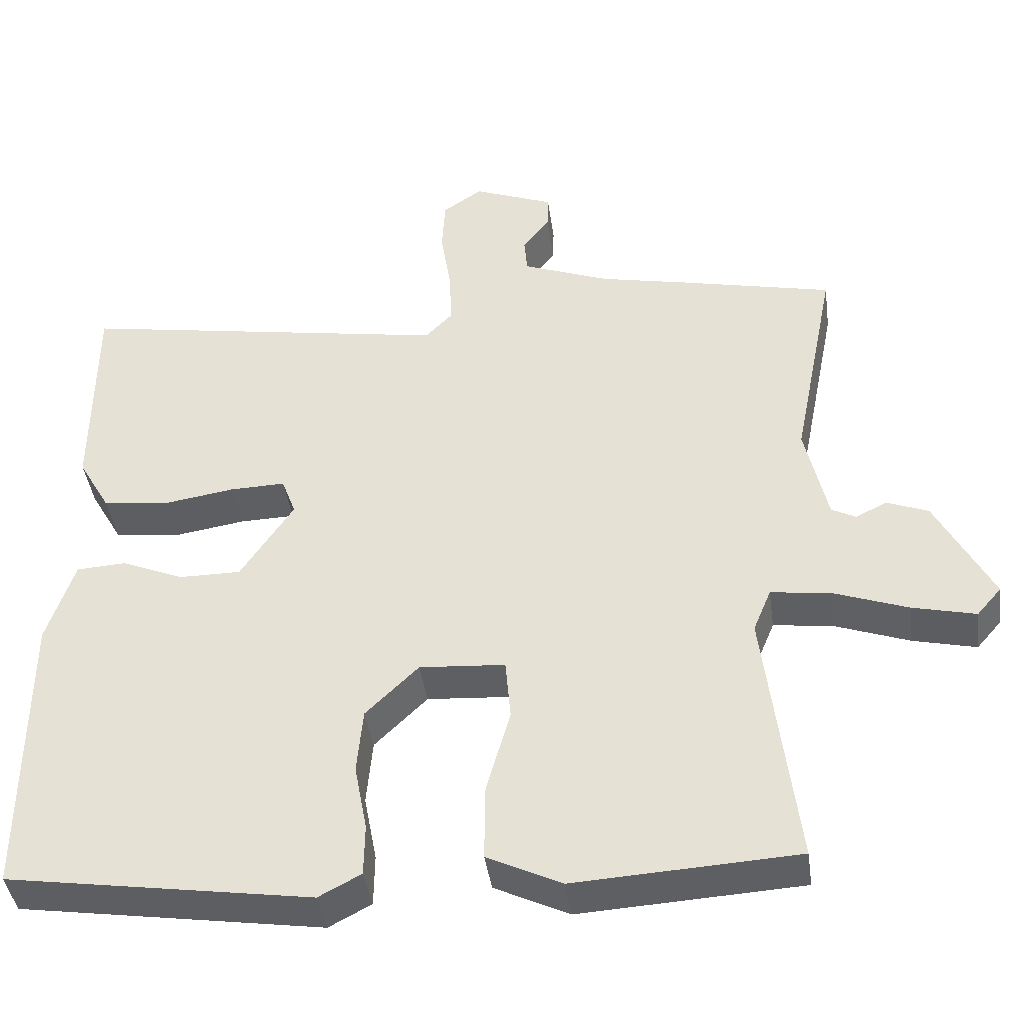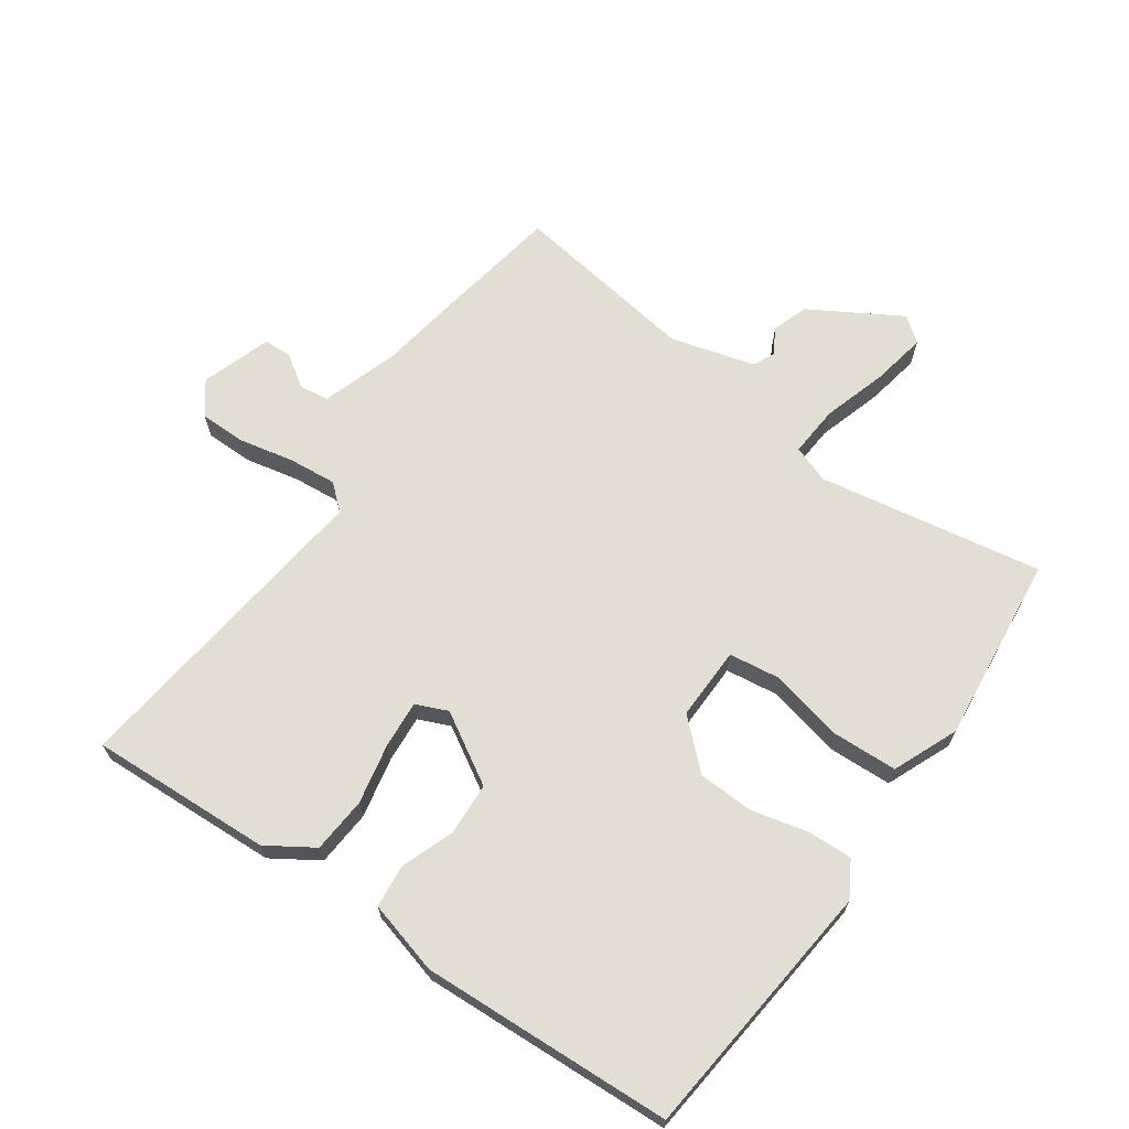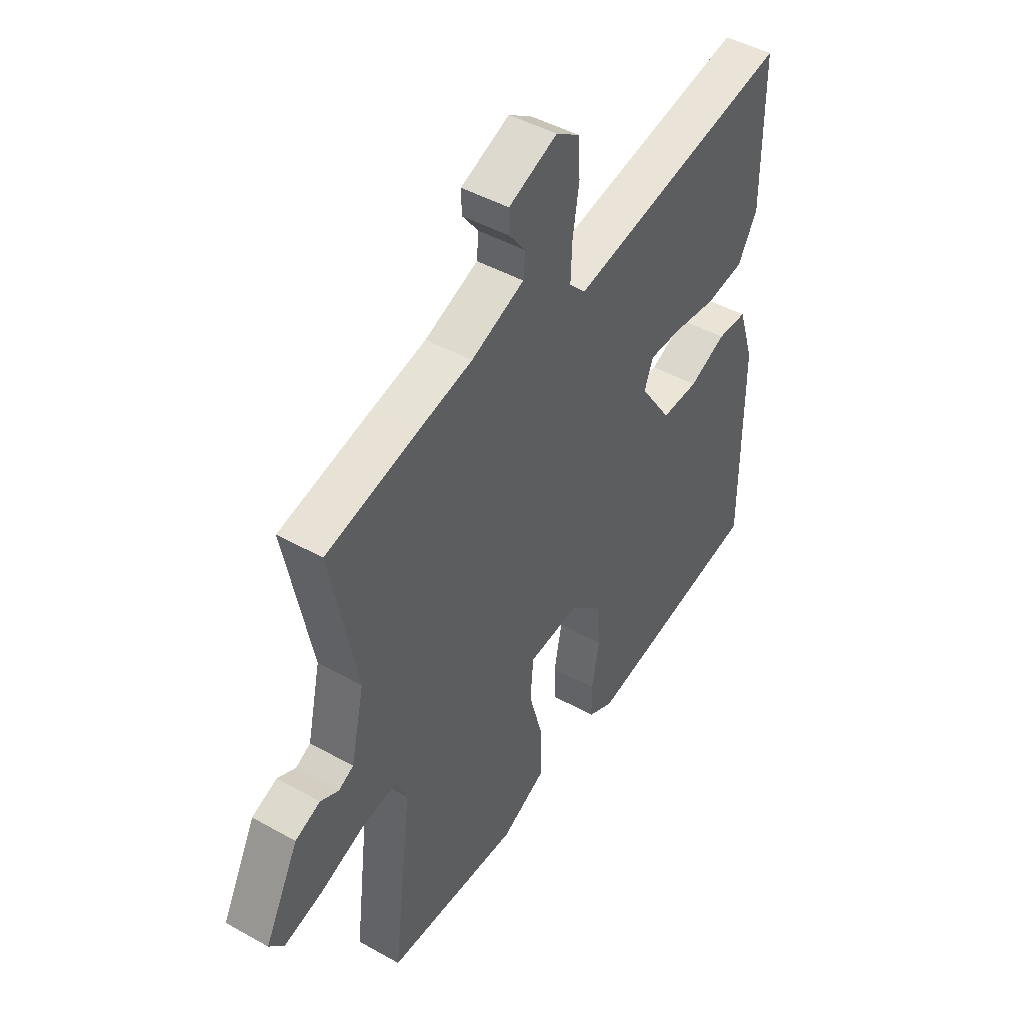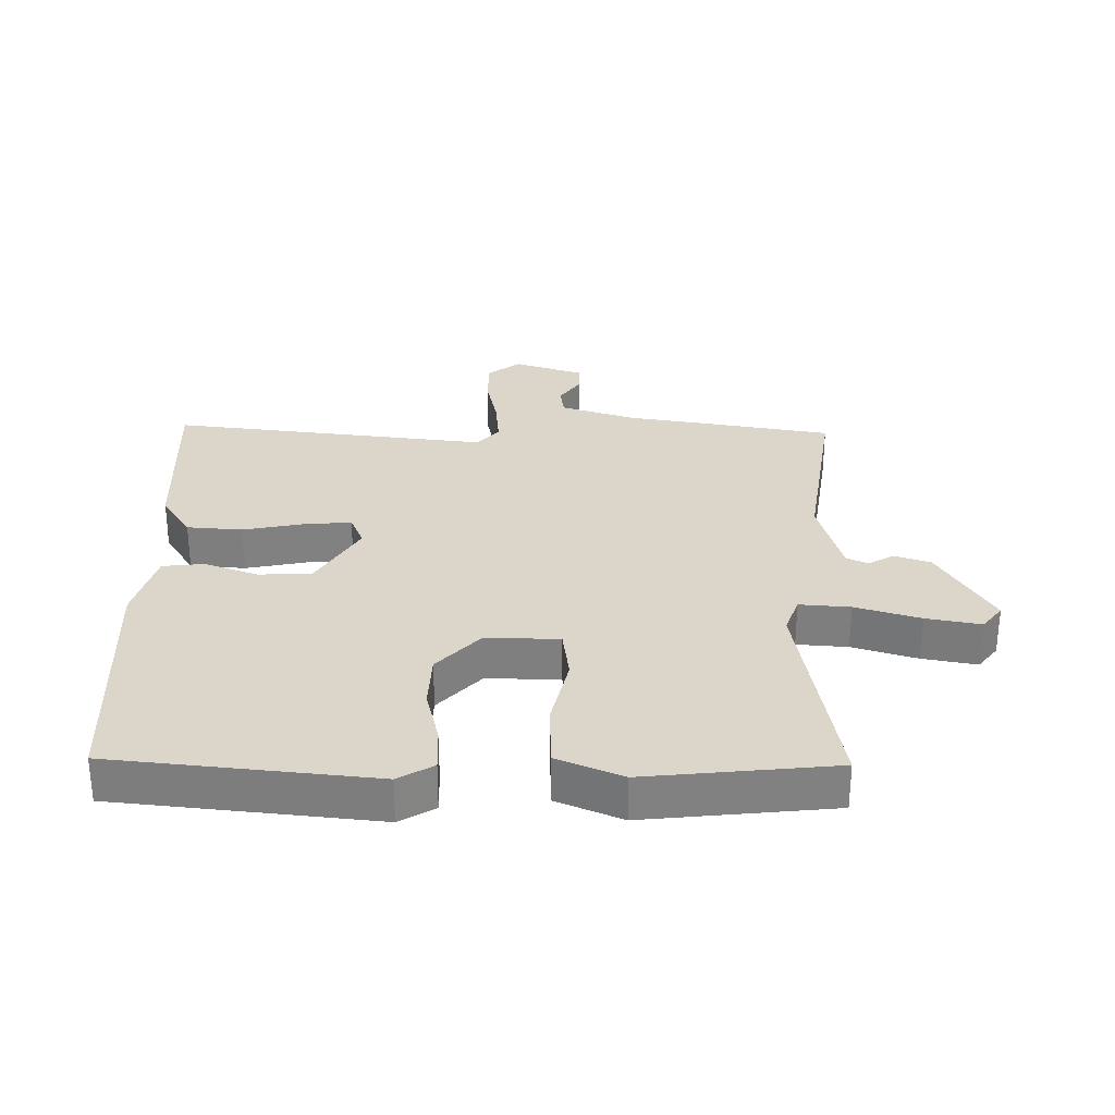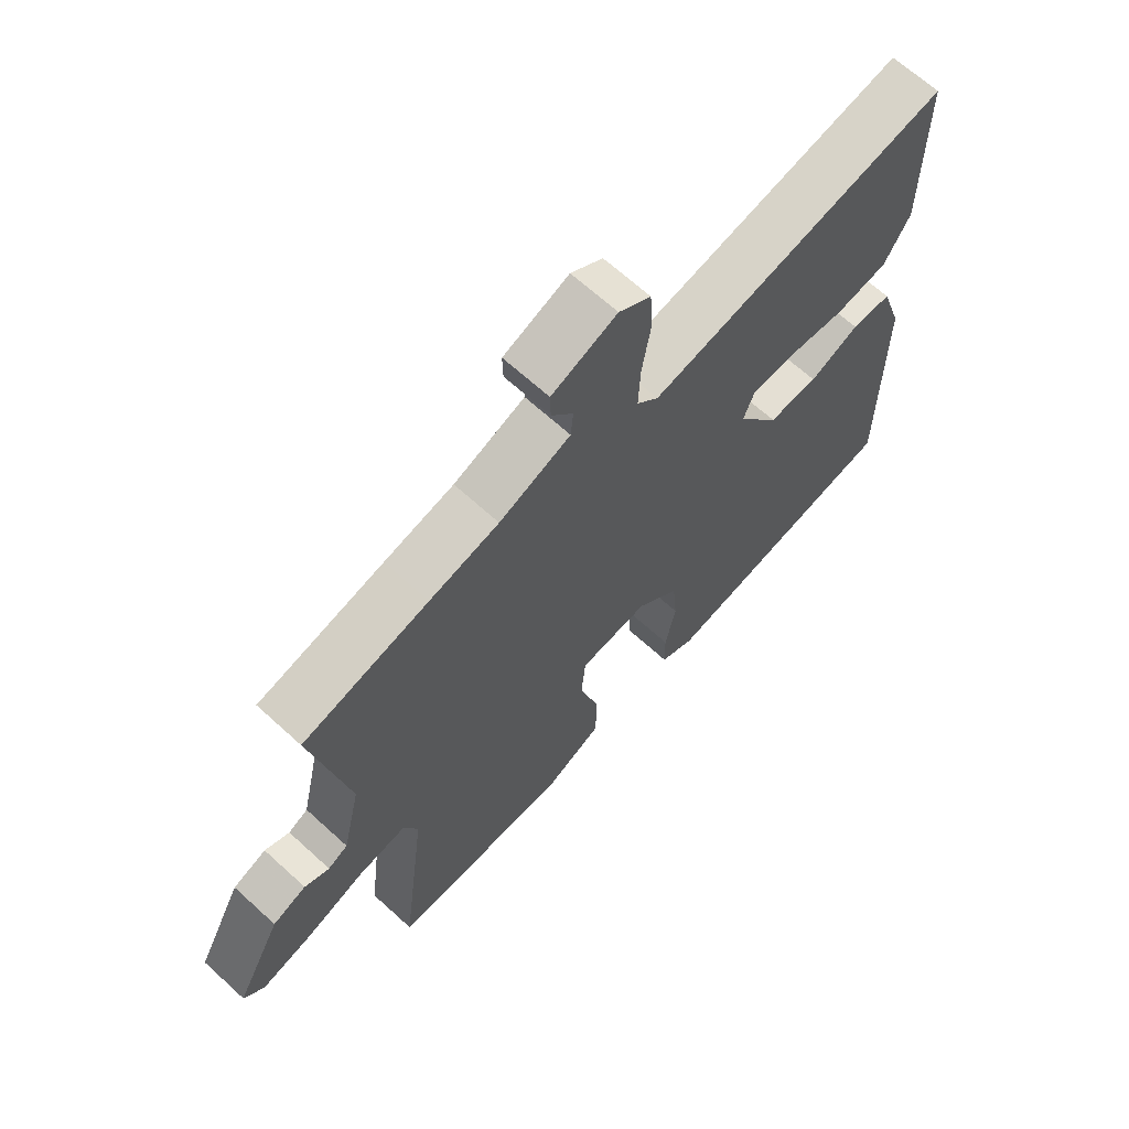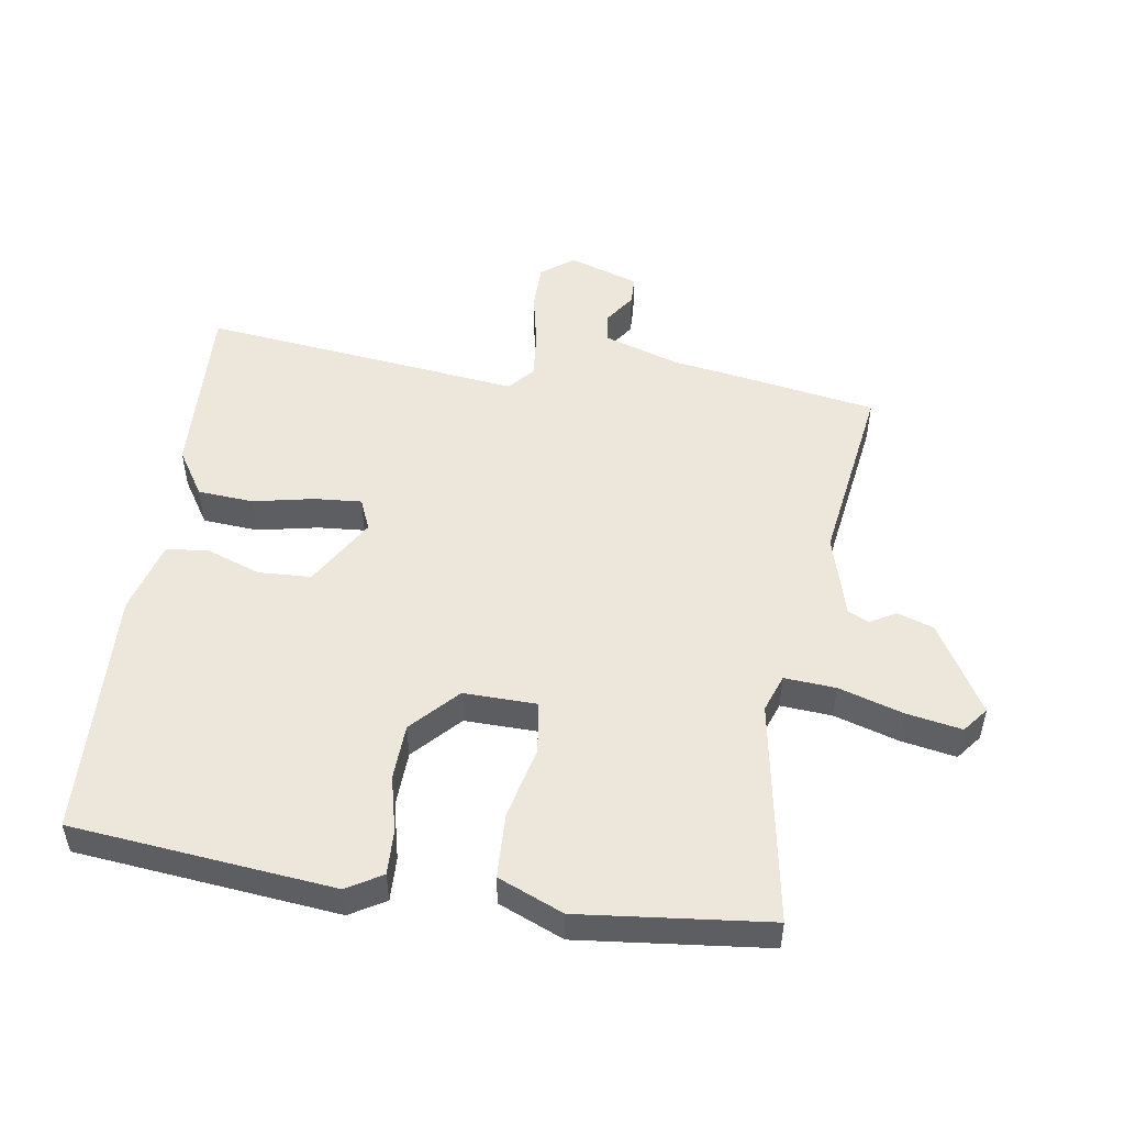
<metadata>
{"format":"obj","ext":"obj","renderer":"f3d","projection":"perspective","resolution":1024,"background":"white","views":[{"elev":-41.4,"azim":-172.2,"up":"+Z"},{"elev":67.2,"azim":122.2,"up":"+Y"},{"elev":45.8,"azim":-57.2,"up":"+Z"},{"elev":29.9,"azim":177.9,"up":"+Y"},{"elev":66.4,"azim":-47.5,"up":"+Z"},{"elev":50.7,"azim":-174.1,"up":"+Y"}]}
</metadata>
<code>
v -0.499 0.07 -0.496
v -0.456 0.07 -0.141
v -0.48 0.07 -0.083
v -0.56 0.07 -0.093
v -0.66 0.07 -0.129
v -0.745 0.07 -0.149
v -0.778 0.07 -0.111
v -0.702 0.07 0.034
v -0.646 0.07 0.056
v -0.605 0.07 0.035
v -0.572 0.07 0.052
v -0.542 0.07 0.186
v -0.6 0.07 0.478
v -0.392 0.07 0.524
v -0.277 0.07 0.548
v -0.159 0.07 0.593
v -0.155 0.07 0.64
v -0.191 0.07 0.688
v -0.192 0.07 0.733
v -0.084 0.07 0.775
v -0.031 0.07 0.739
v -0.027 0.07 0.665
v -0.041 0.07 0.578
v -0.044 0.07 0.503
v -0.008 0.07 0.465
v 0.493 0.07 0.549
v 0.494 0.07 0.262
v 0.451 0.07 0.187
v 0.364 0.07 0.176
v 0.267 0.07 0.191
v 0.193 0.07 0.193
v 0.174 0.07 0.142
v 0.245 0.07 0.035
v 0.328 0.07 0.035
v 0.411 0.07 0.07
v 0.478 0.07 0.066
v 0.515 0.07 -0.047
v 0.516 0.07 -0.443
v 0.108 0.07 -0.506
v 0.051 0.07 -0.476
v 0.05 0.07 -0.406
v 0.067 0.07 -0.316
v 0.059 0.07 -0.228
v -0.012 0.07 -0.159
v -0.127 0.07 -0.167
v -0.134 0.07 -0.249
v -0.102 0.07 -0.363
v -0.101 0.07 -0.465
v -0.201 0.07 -0.513
v -0.499 0 -0.496
v -0.456 0 -0.141
v -0.48 0 -0.083
v -0.56 0 -0.093
v -0.66 0 -0.129
v -0.745 0 -0.149
v -0.778 0 -0.111
v -0.702 0 0.034
v -0.646 0 0.056
v -0.605 0 0.035
v -0.572 0 0.052
v -0.542 0 0.186
v -0.6 0 0.478
v -0.392 0 0.524
v -0.277 0 0.548
v -0.159 0 0.593
v -0.155 0 0.64
v -0.191 0 0.688
v -0.192 0 0.733
v -0.084 0 0.775
v -0.031 0 0.739
v -0.027 0 0.665
v -0.041 0 0.578
v -0.044 0 0.503
v -0.008 0 0.465
v 0.493 0 0.549
v 0.494 0 0.262
v 0.451 0 0.187
v 0.364 0 0.176
v 0.267 0 0.191
v 0.193 0 0.193
v 0.174 0 0.142
v 0.245 0 0.035
v 0.328 0 0.035
v 0.411 0 0.07
v 0.478 0 0.066
v 0.515 0 -0.047
v 0.516 0 -0.443
v 0.108 0 -0.506
v 0.051 0 -0.476
v 0.05 0 -0.406
v 0.067 0 -0.316
v 0.059 0 -0.228
v -0.012 0 -0.159
v -0.127 0 -0.167
v -0.134 0 -0.249
v -0.102 0 -0.363
v -0.101 0 -0.465
v -0.201 0 -0.513
f 49 1 2
f 48 49 2
f 47 48 2
f 46 47 2
f 45 46 2 3
f 44 45 3
f 40 41 42
f 39 40 42
f 38 39 42
f 37 38 42
f 36 37 42
f 35 36 42
f 34 35 42
f 33 34 42 43
f 32 33 43 44
f 28 29 30
f 27 28 30
f 26 27 30
f 25 26 30
f 25 30 31
f 32 44 3
f 31 32 3
f 25 31 3
f 24 25 3
f 21 22 23
f 20 21 23
f 19 20 23
f 18 19 23
f 17 18 23
f 12 13 14 15
f 11 12 15 16
f 8 9 10
f 7 8 10
f 6 7 10
f 5 6 10
f 4 5 10
f 4 10 11
f 3 4 11 16
f 16 17 23 24
f 3 16 24
f 51 50 98
f 51 98 97
f 51 97 96
f 51 96 95
f 52 51 95 94
f 52 94 93
f 91 90 89
f 91 89 88
f 91 88 87
f 91 87 86
f 91 86 85
f 91 85 84
f 91 84 83
f 92 91 83 82
f 93 92 82 81
f 79 78 77
f 79 77 76
f 79 76 75
f 79 75 74
f 80 79 74
f 52 93 81
f 52 81 80
f 52 80 74
f 52 74 73
f 72 71 70
f 72 70 69
f 72 69 68
f 72 68 67
f 72 67 66
f 64 63 62 61
f 65 64 61 60
f 59 58 57
f 59 57 56
f 59 56 55
f 59 55 54
f 59 54 53
f 60 59 53
f 65 60 53 52
f 73 72 66 65
f 73 65 52
f 1 50 51 2
f 2 51 52 3
f 3 52 53 4
f 4 53 54 5
f 5 54 55 6
f 6 55 56 7
f 7 56 57 8
f 8 57 58 9
f 9 58 59 10
f 10 59 60 11
f 11 60 61 12
f 12 61 62 13
f 13 62 63 14
f 14 63 64 15
f 15 64 65 16
f 16 65 66 17
f 17 66 67 18
f 18 67 68 19
f 19 68 69 20
f 20 69 70 21
f 21 70 71 22
f 22 71 72 23
f 23 72 73 24
f 24 73 74 25
f 25 74 75 26
f 26 75 76 27
f 27 76 77 28
f 28 77 78 29
f 29 78 79 30
f 30 79 80 31
f 31 80 81 32
f 32 81 82 33
f 33 82 83 34
f 34 83 84 35
f 35 84 85 36
f 36 85 86 37
f 37 86 87 38
f 38 87 88 39
f 39 88 89 40
f 40 89 90 41
f 41 90 91 42
f 42 91 92 43
f 43 92 93 44
f 44 93 94 45
f 45 94 95 46
f 46 95 96 47
f 47 96 97 48
f 48 97 98 49
f 49 98 50 1

</code>
